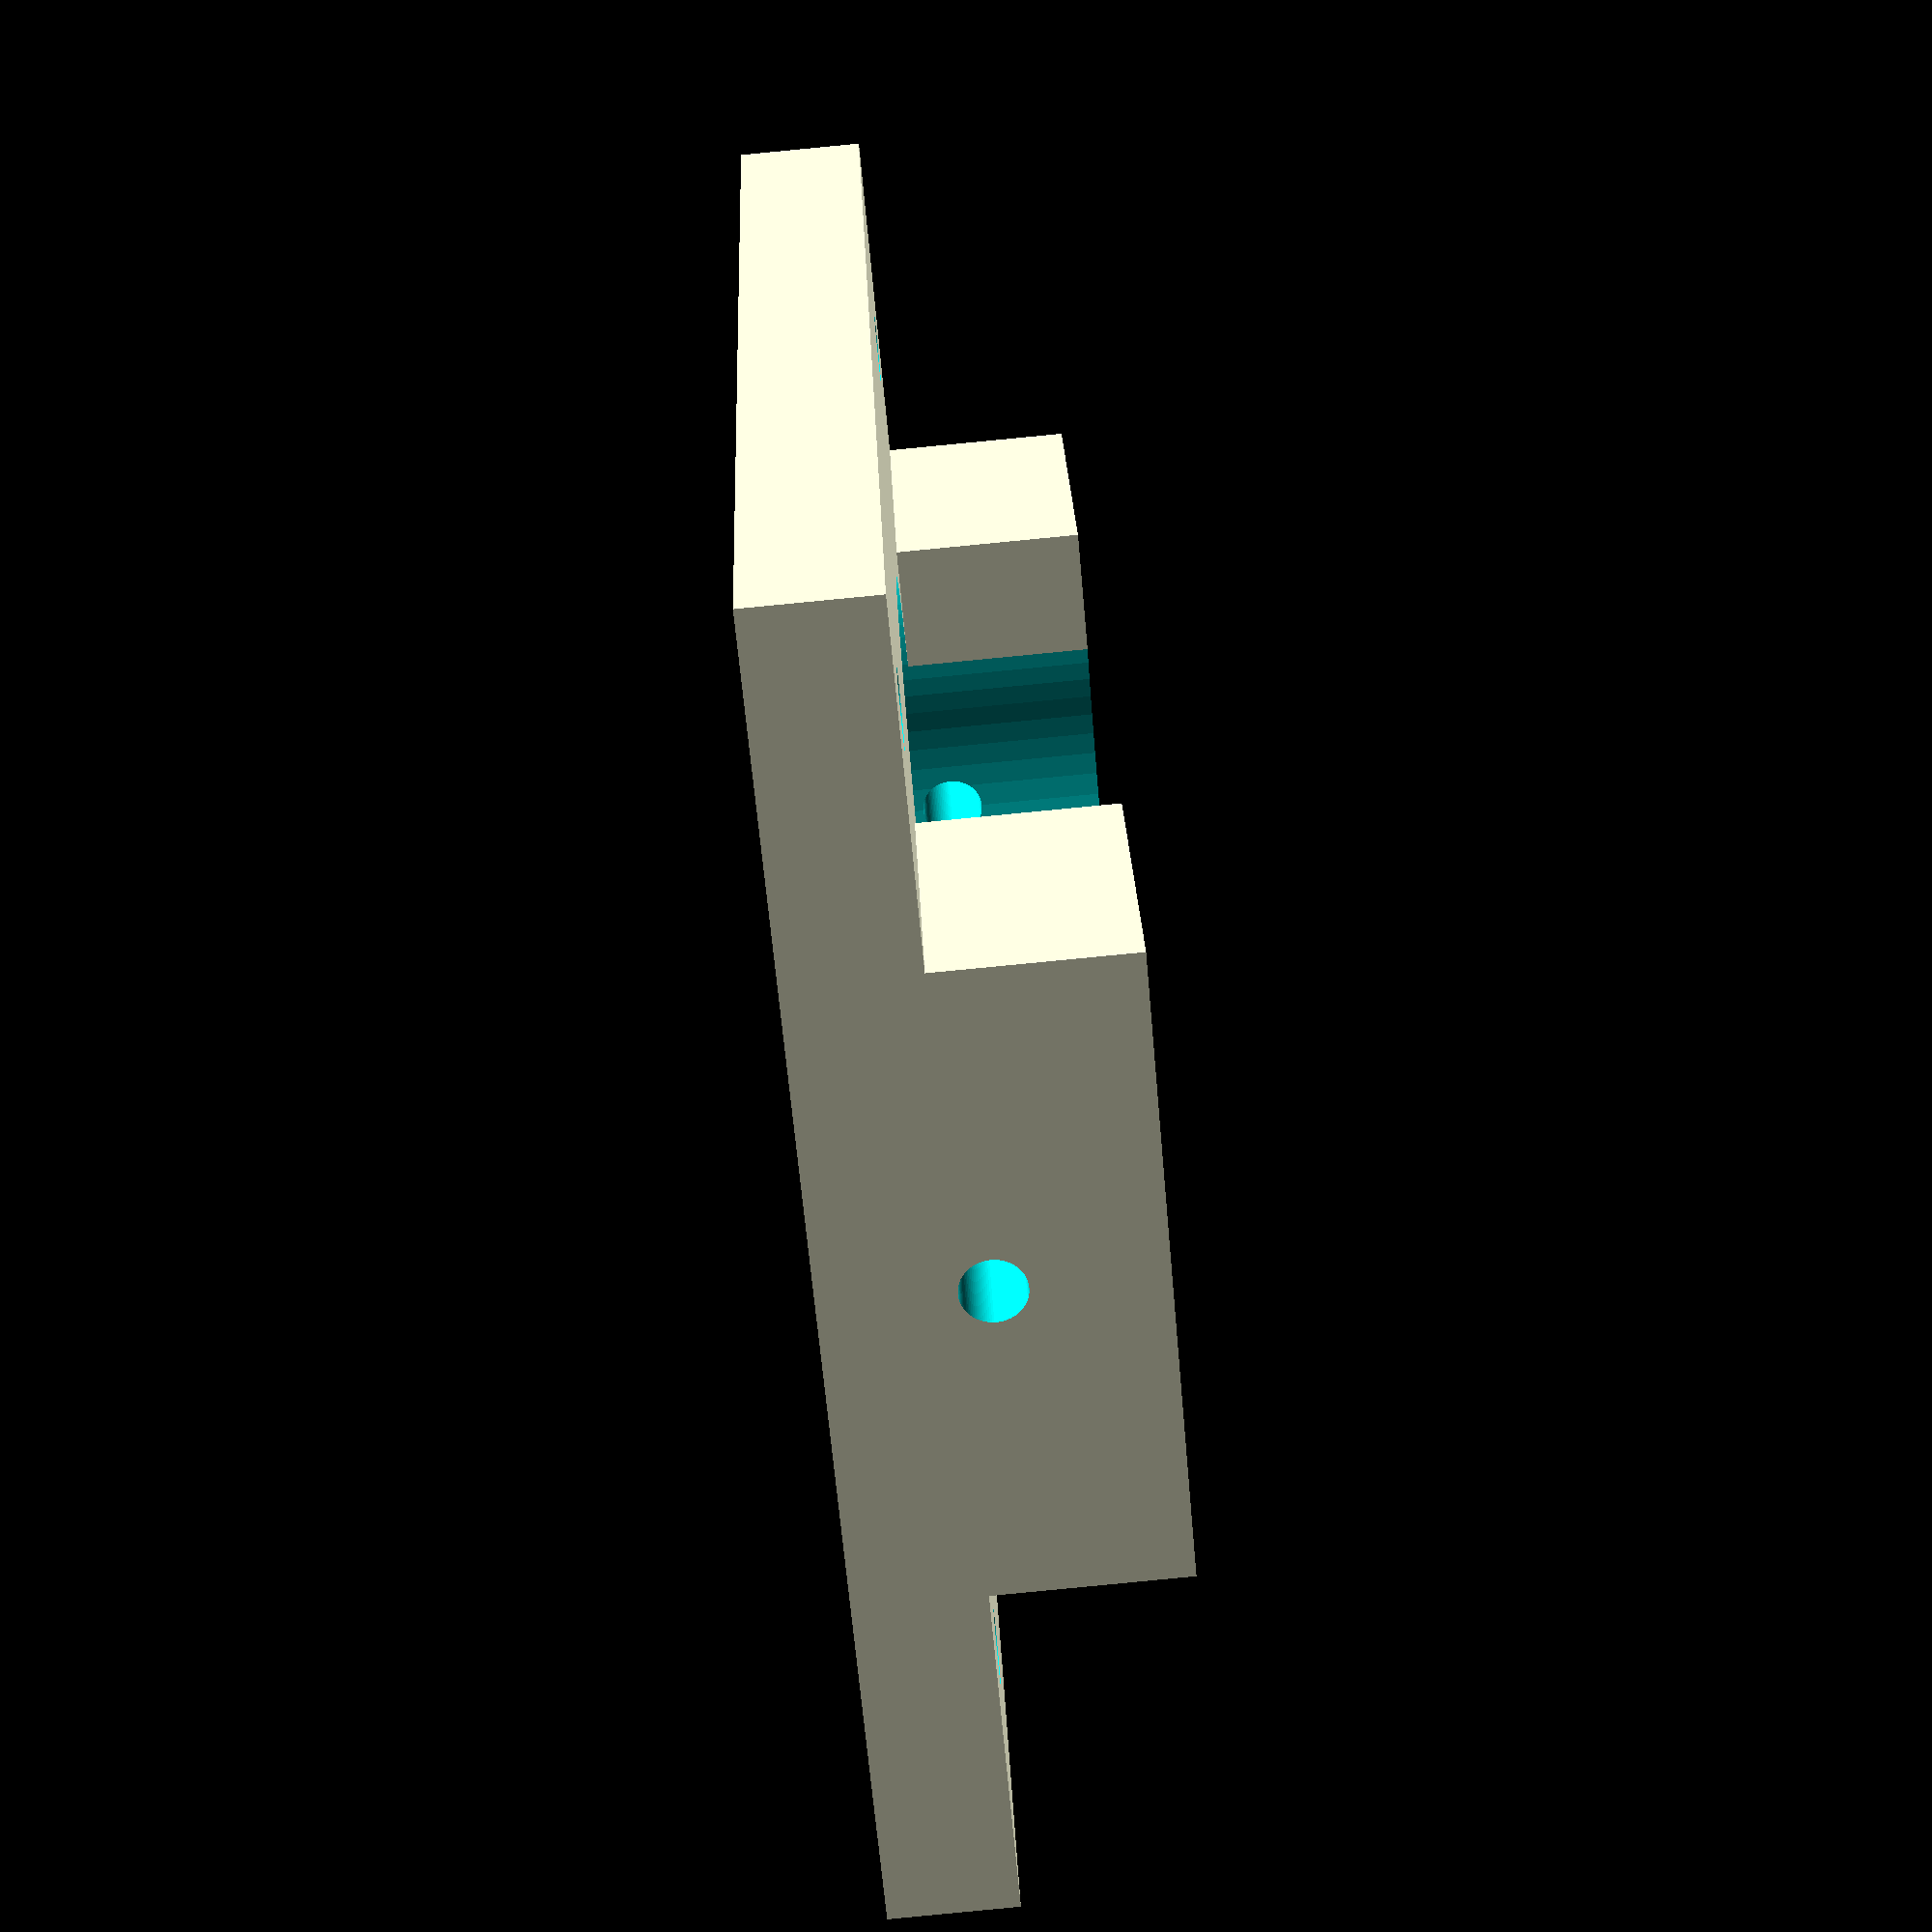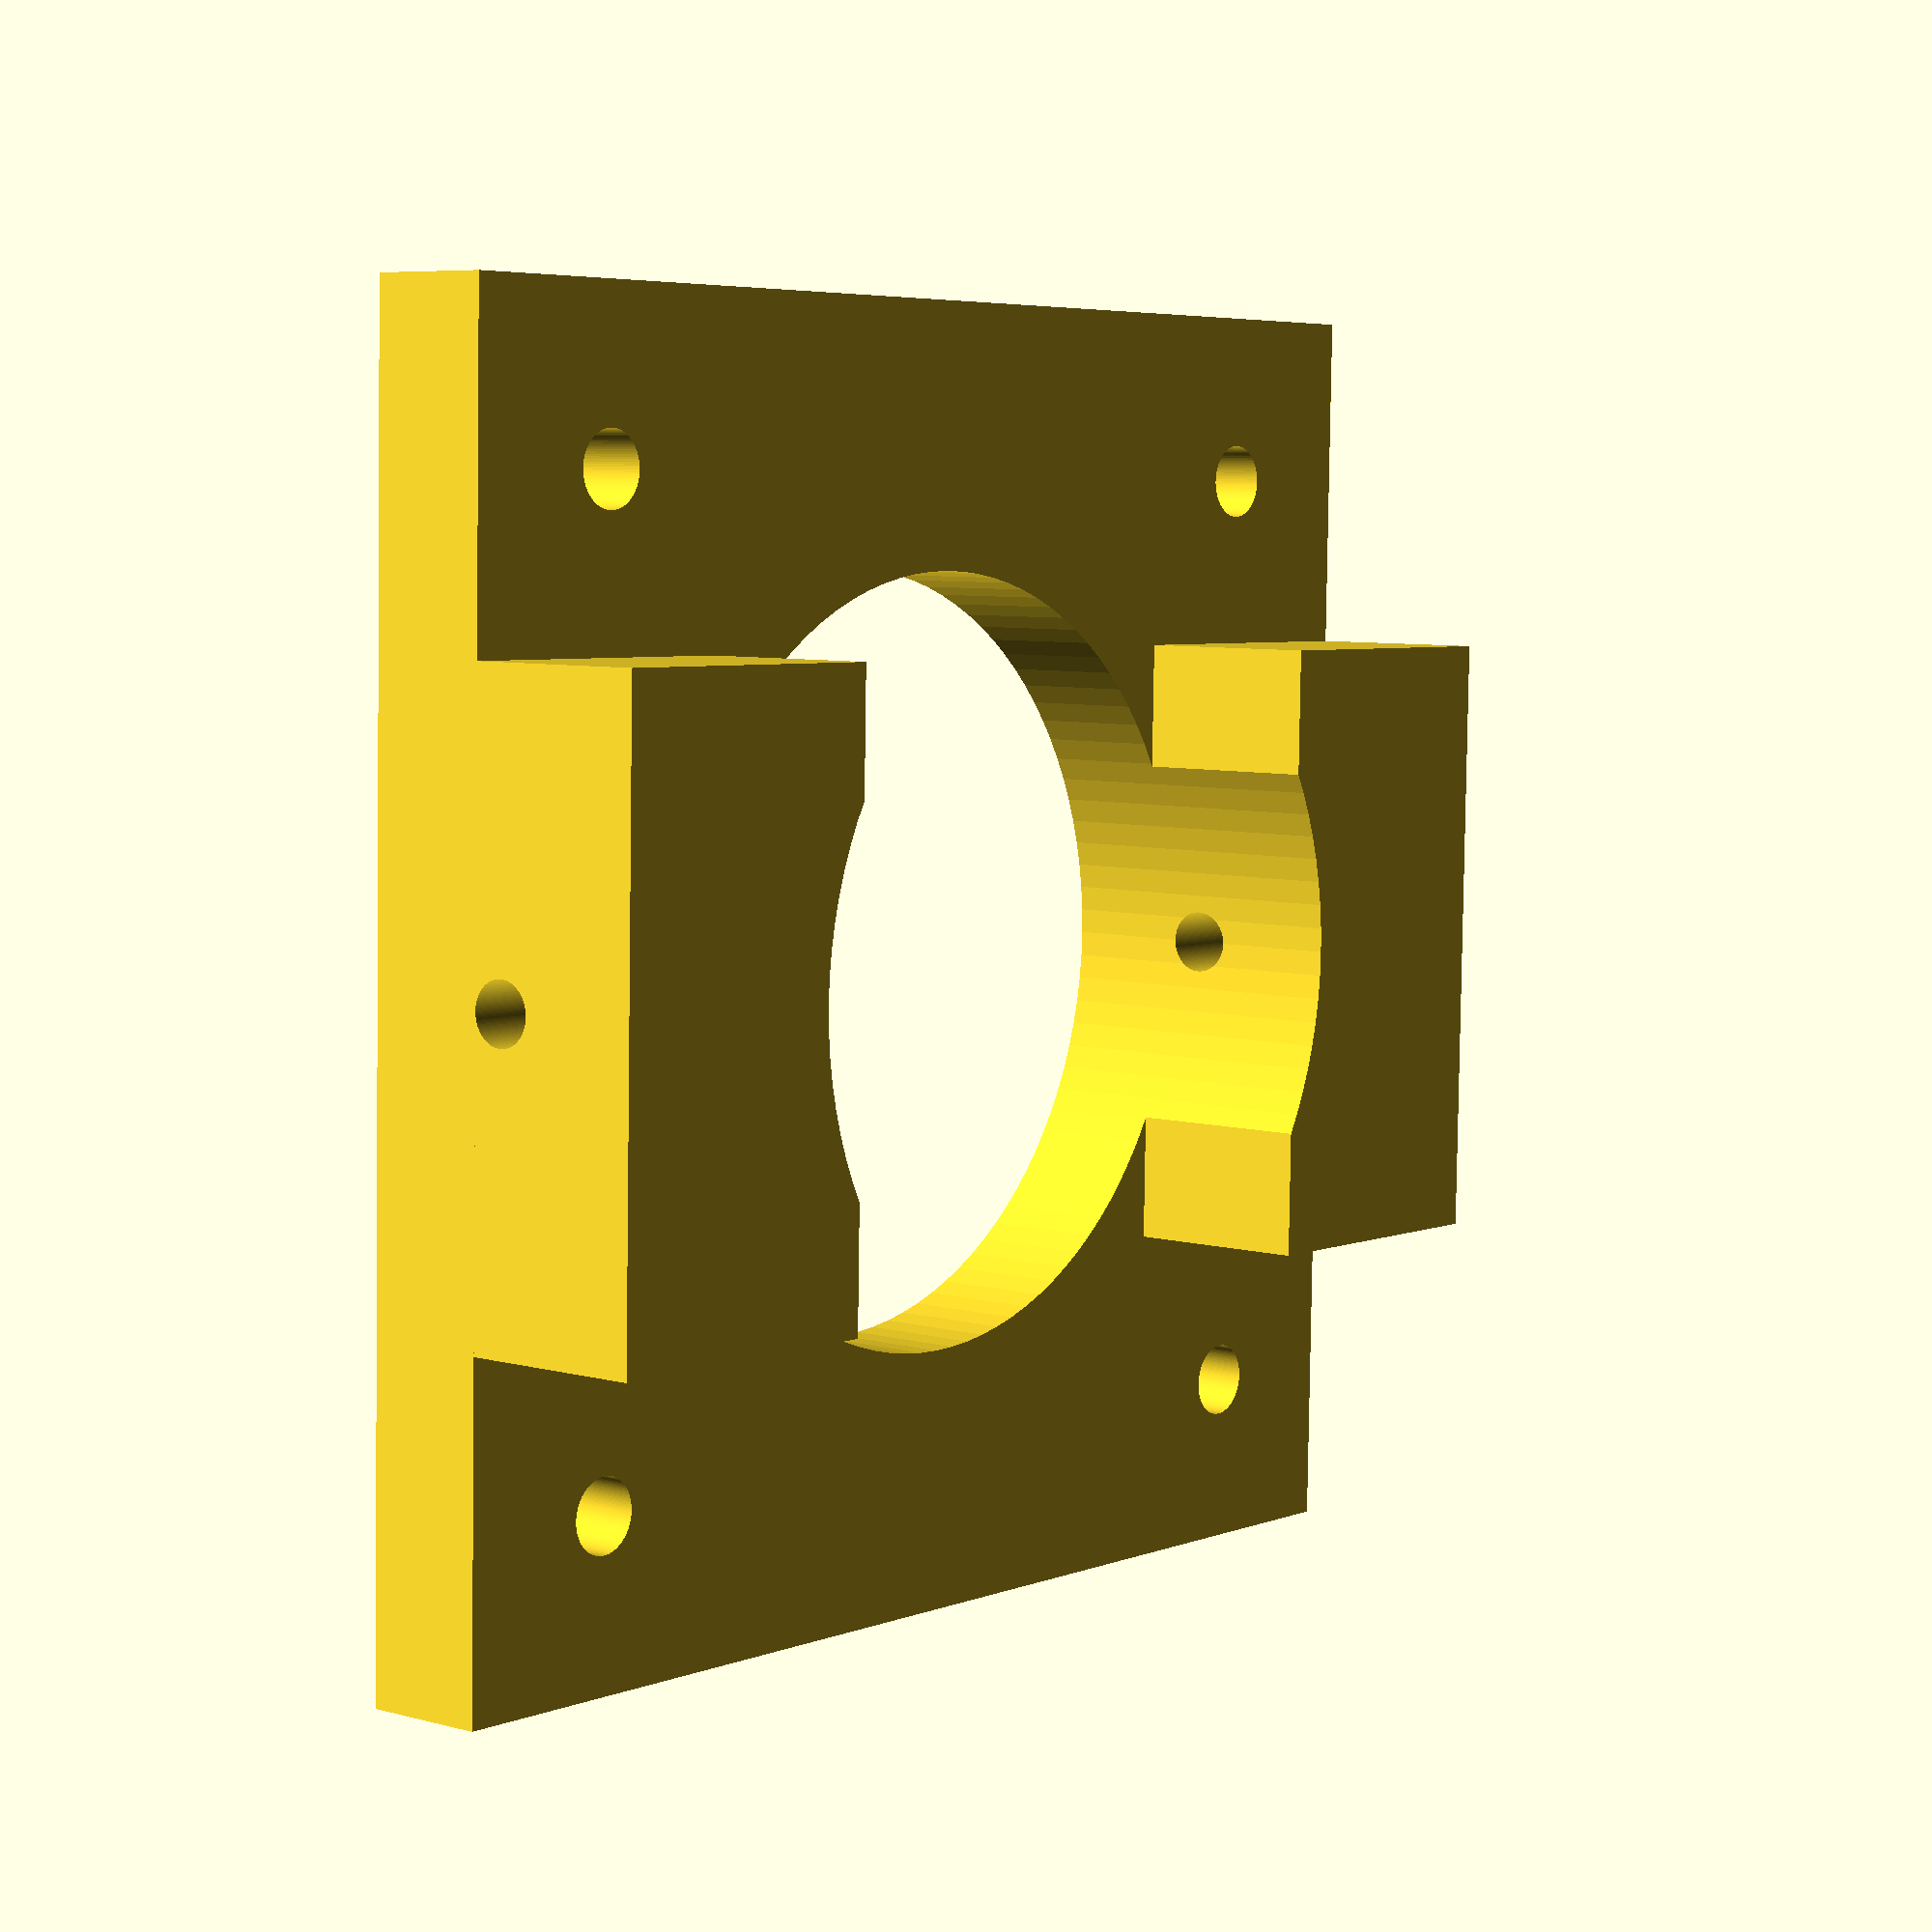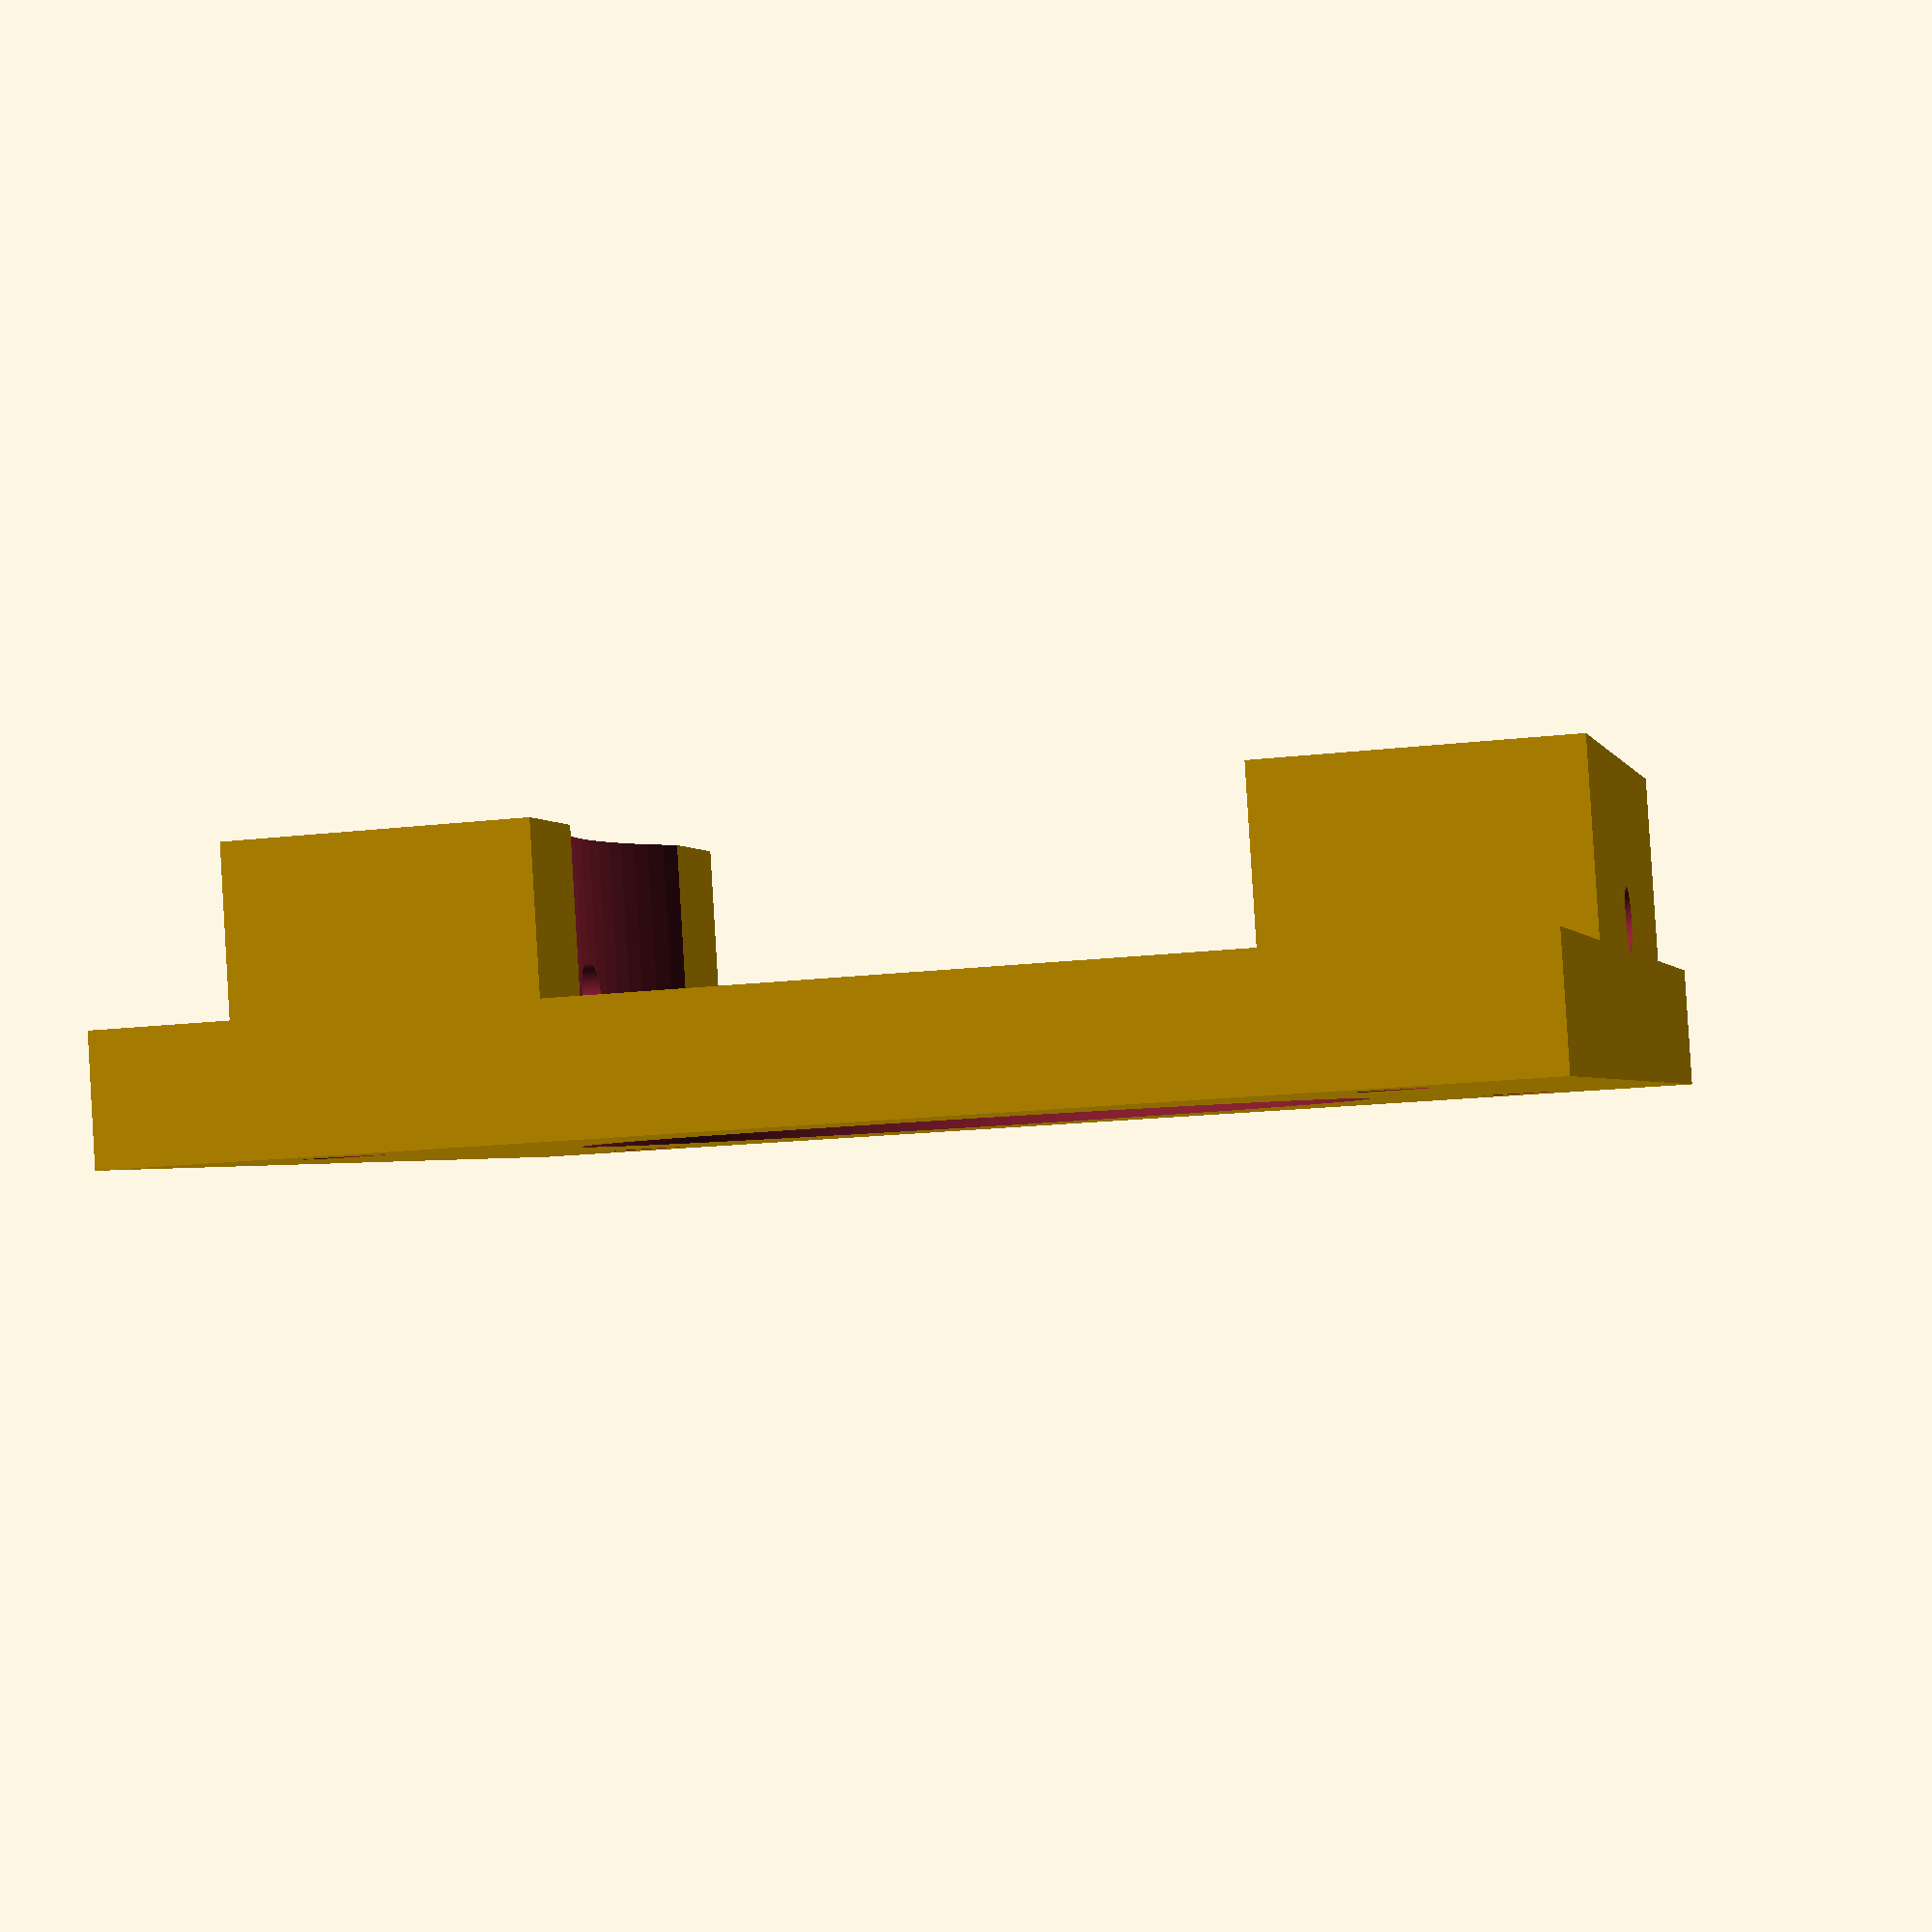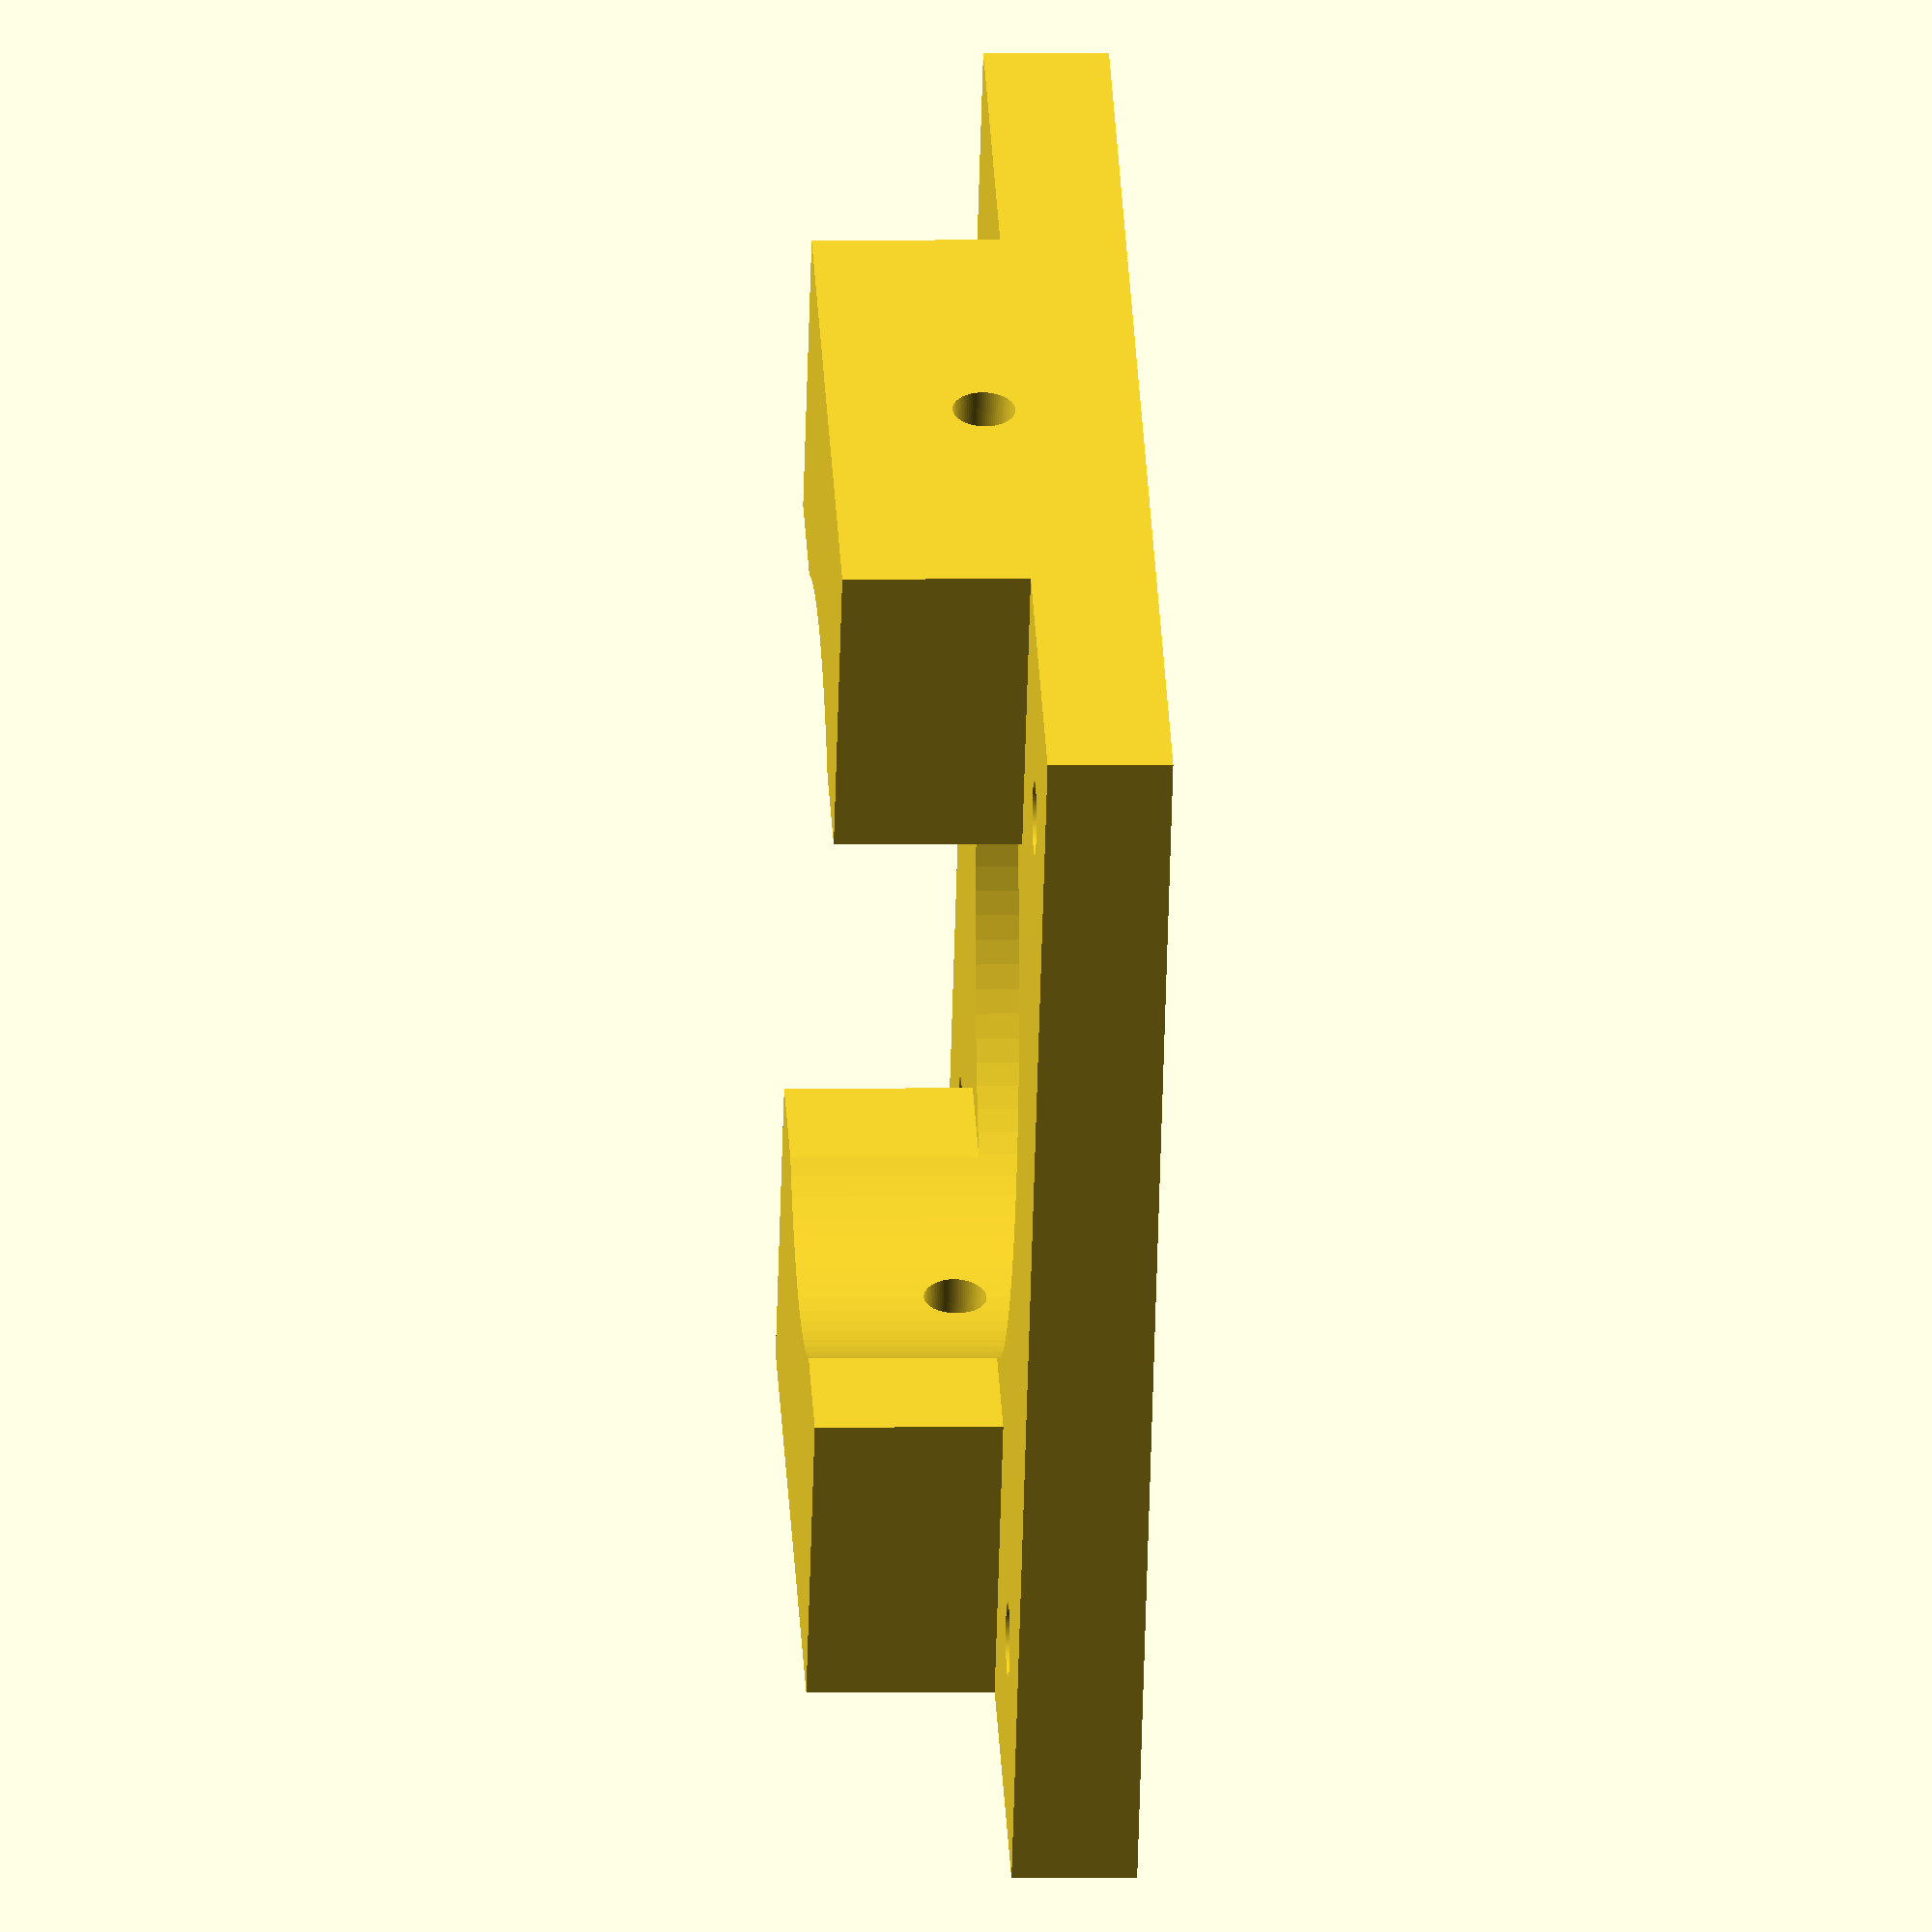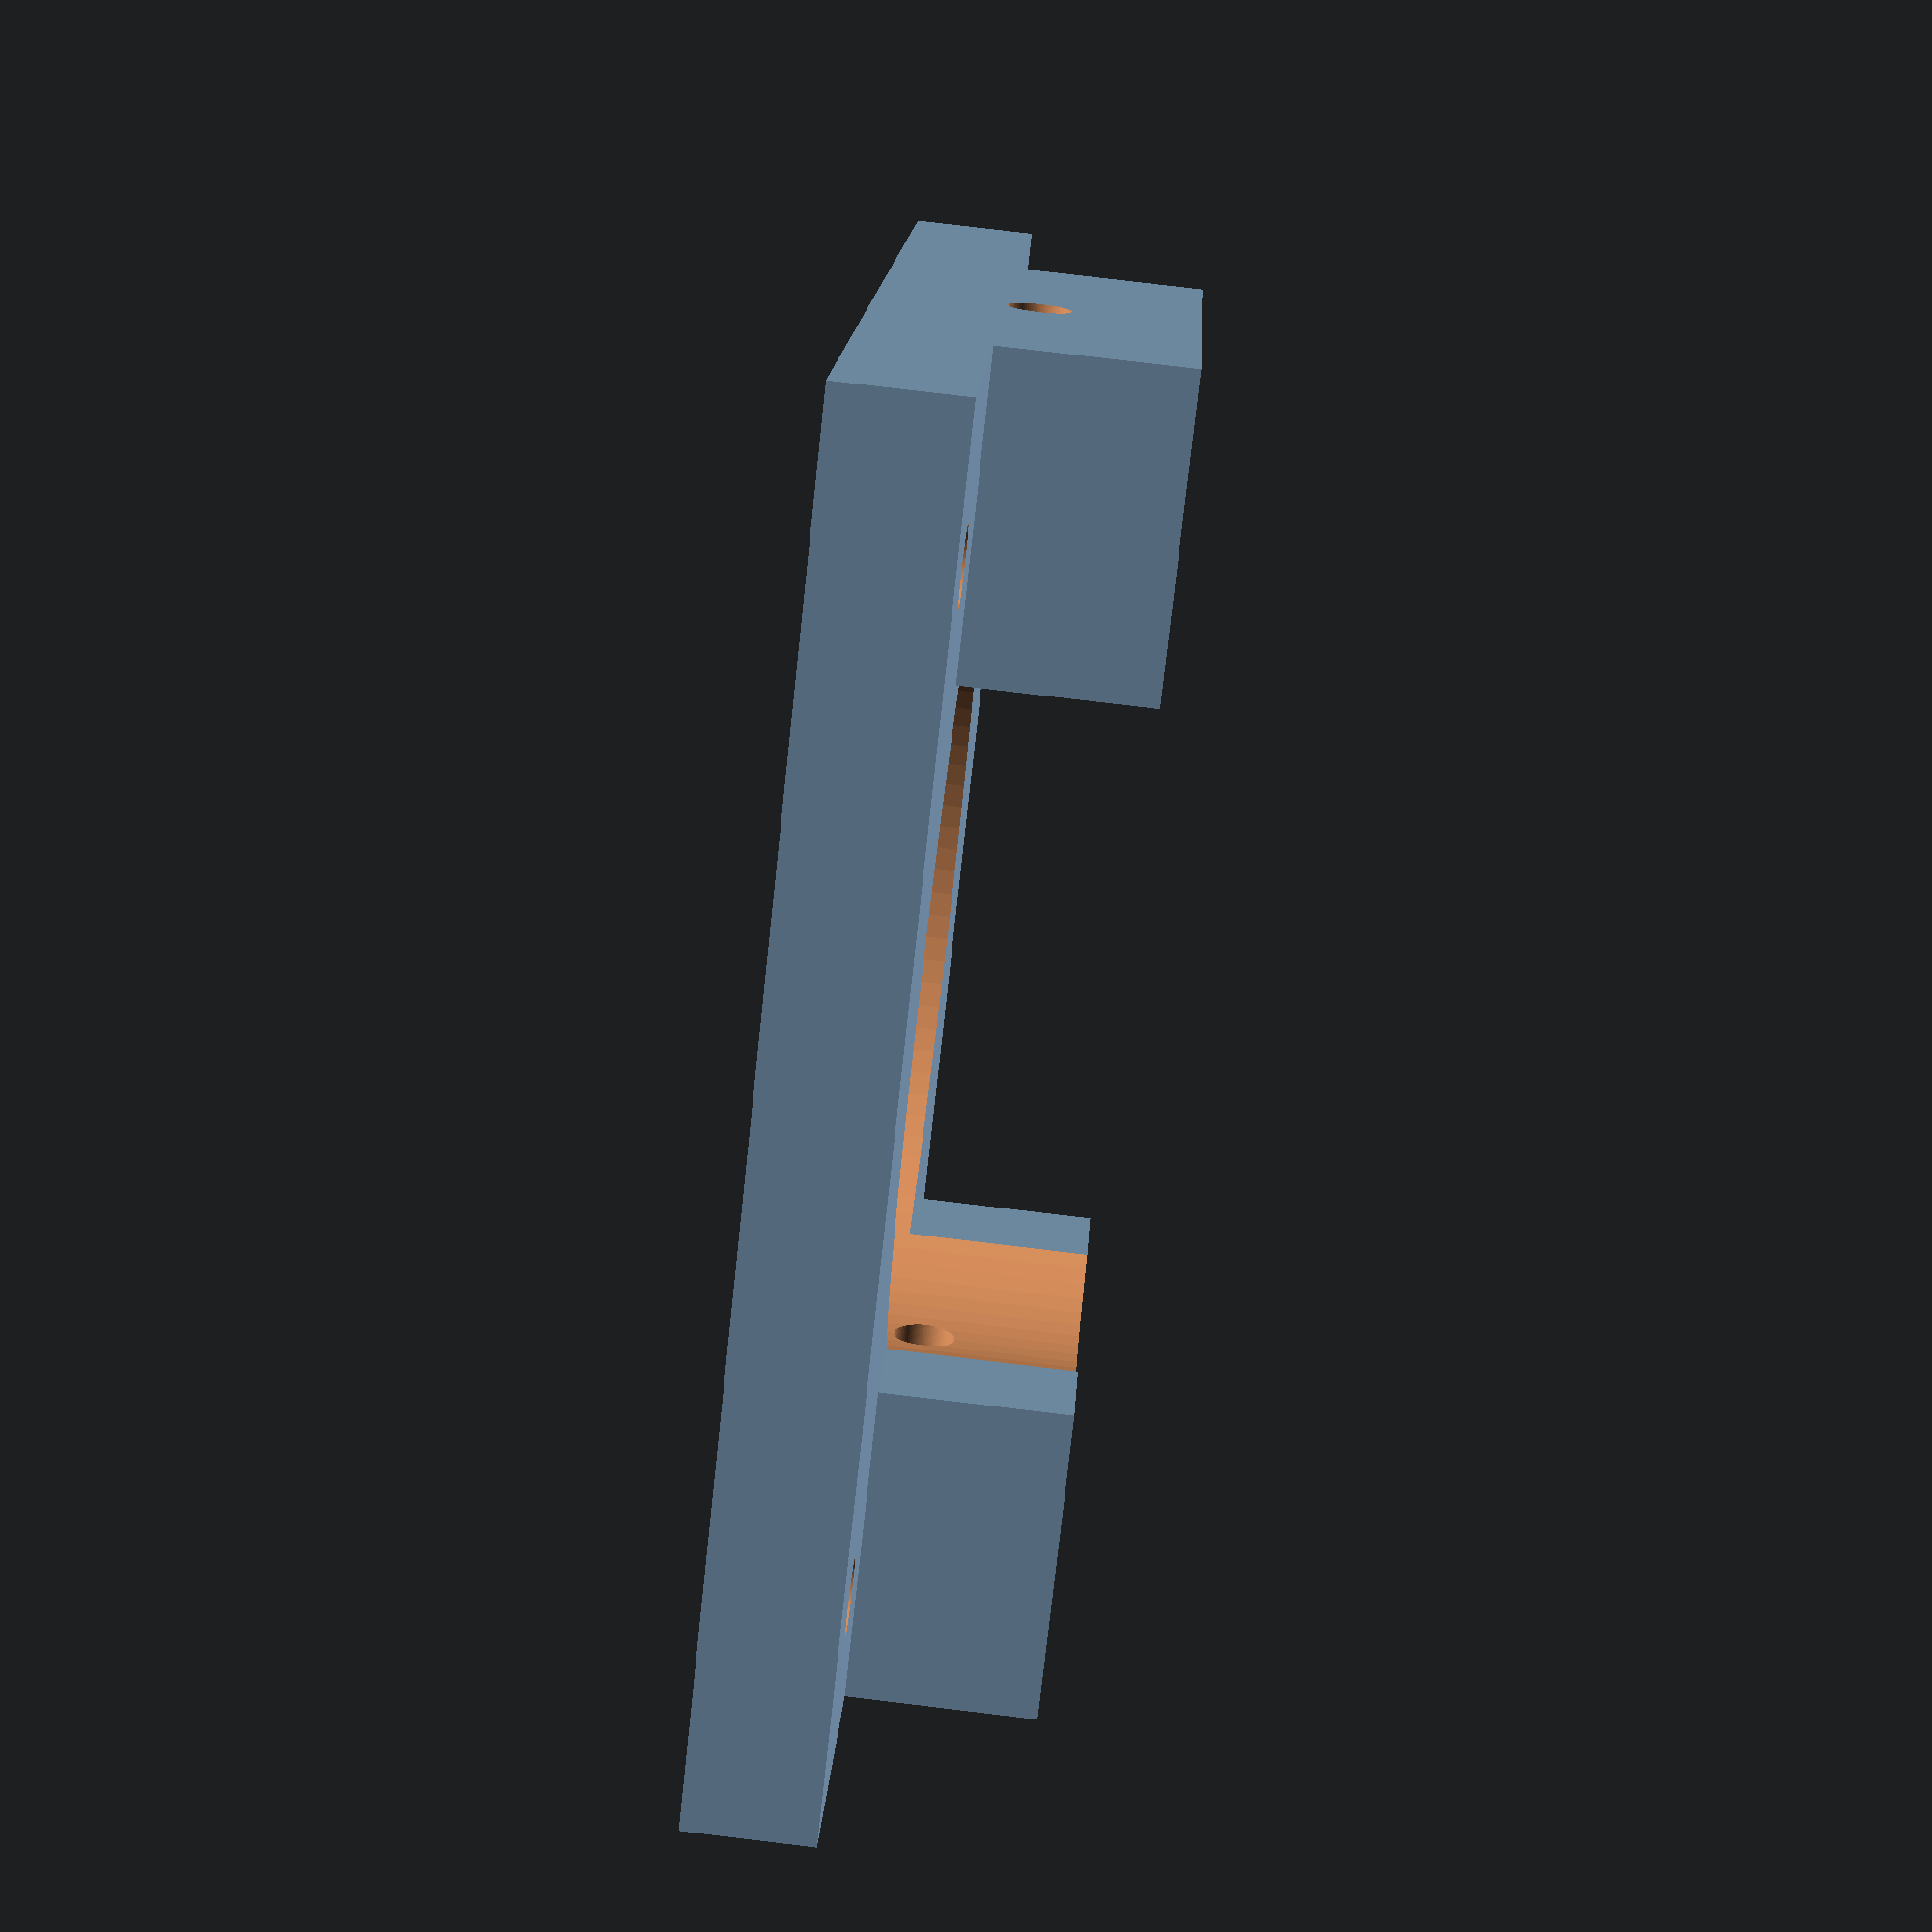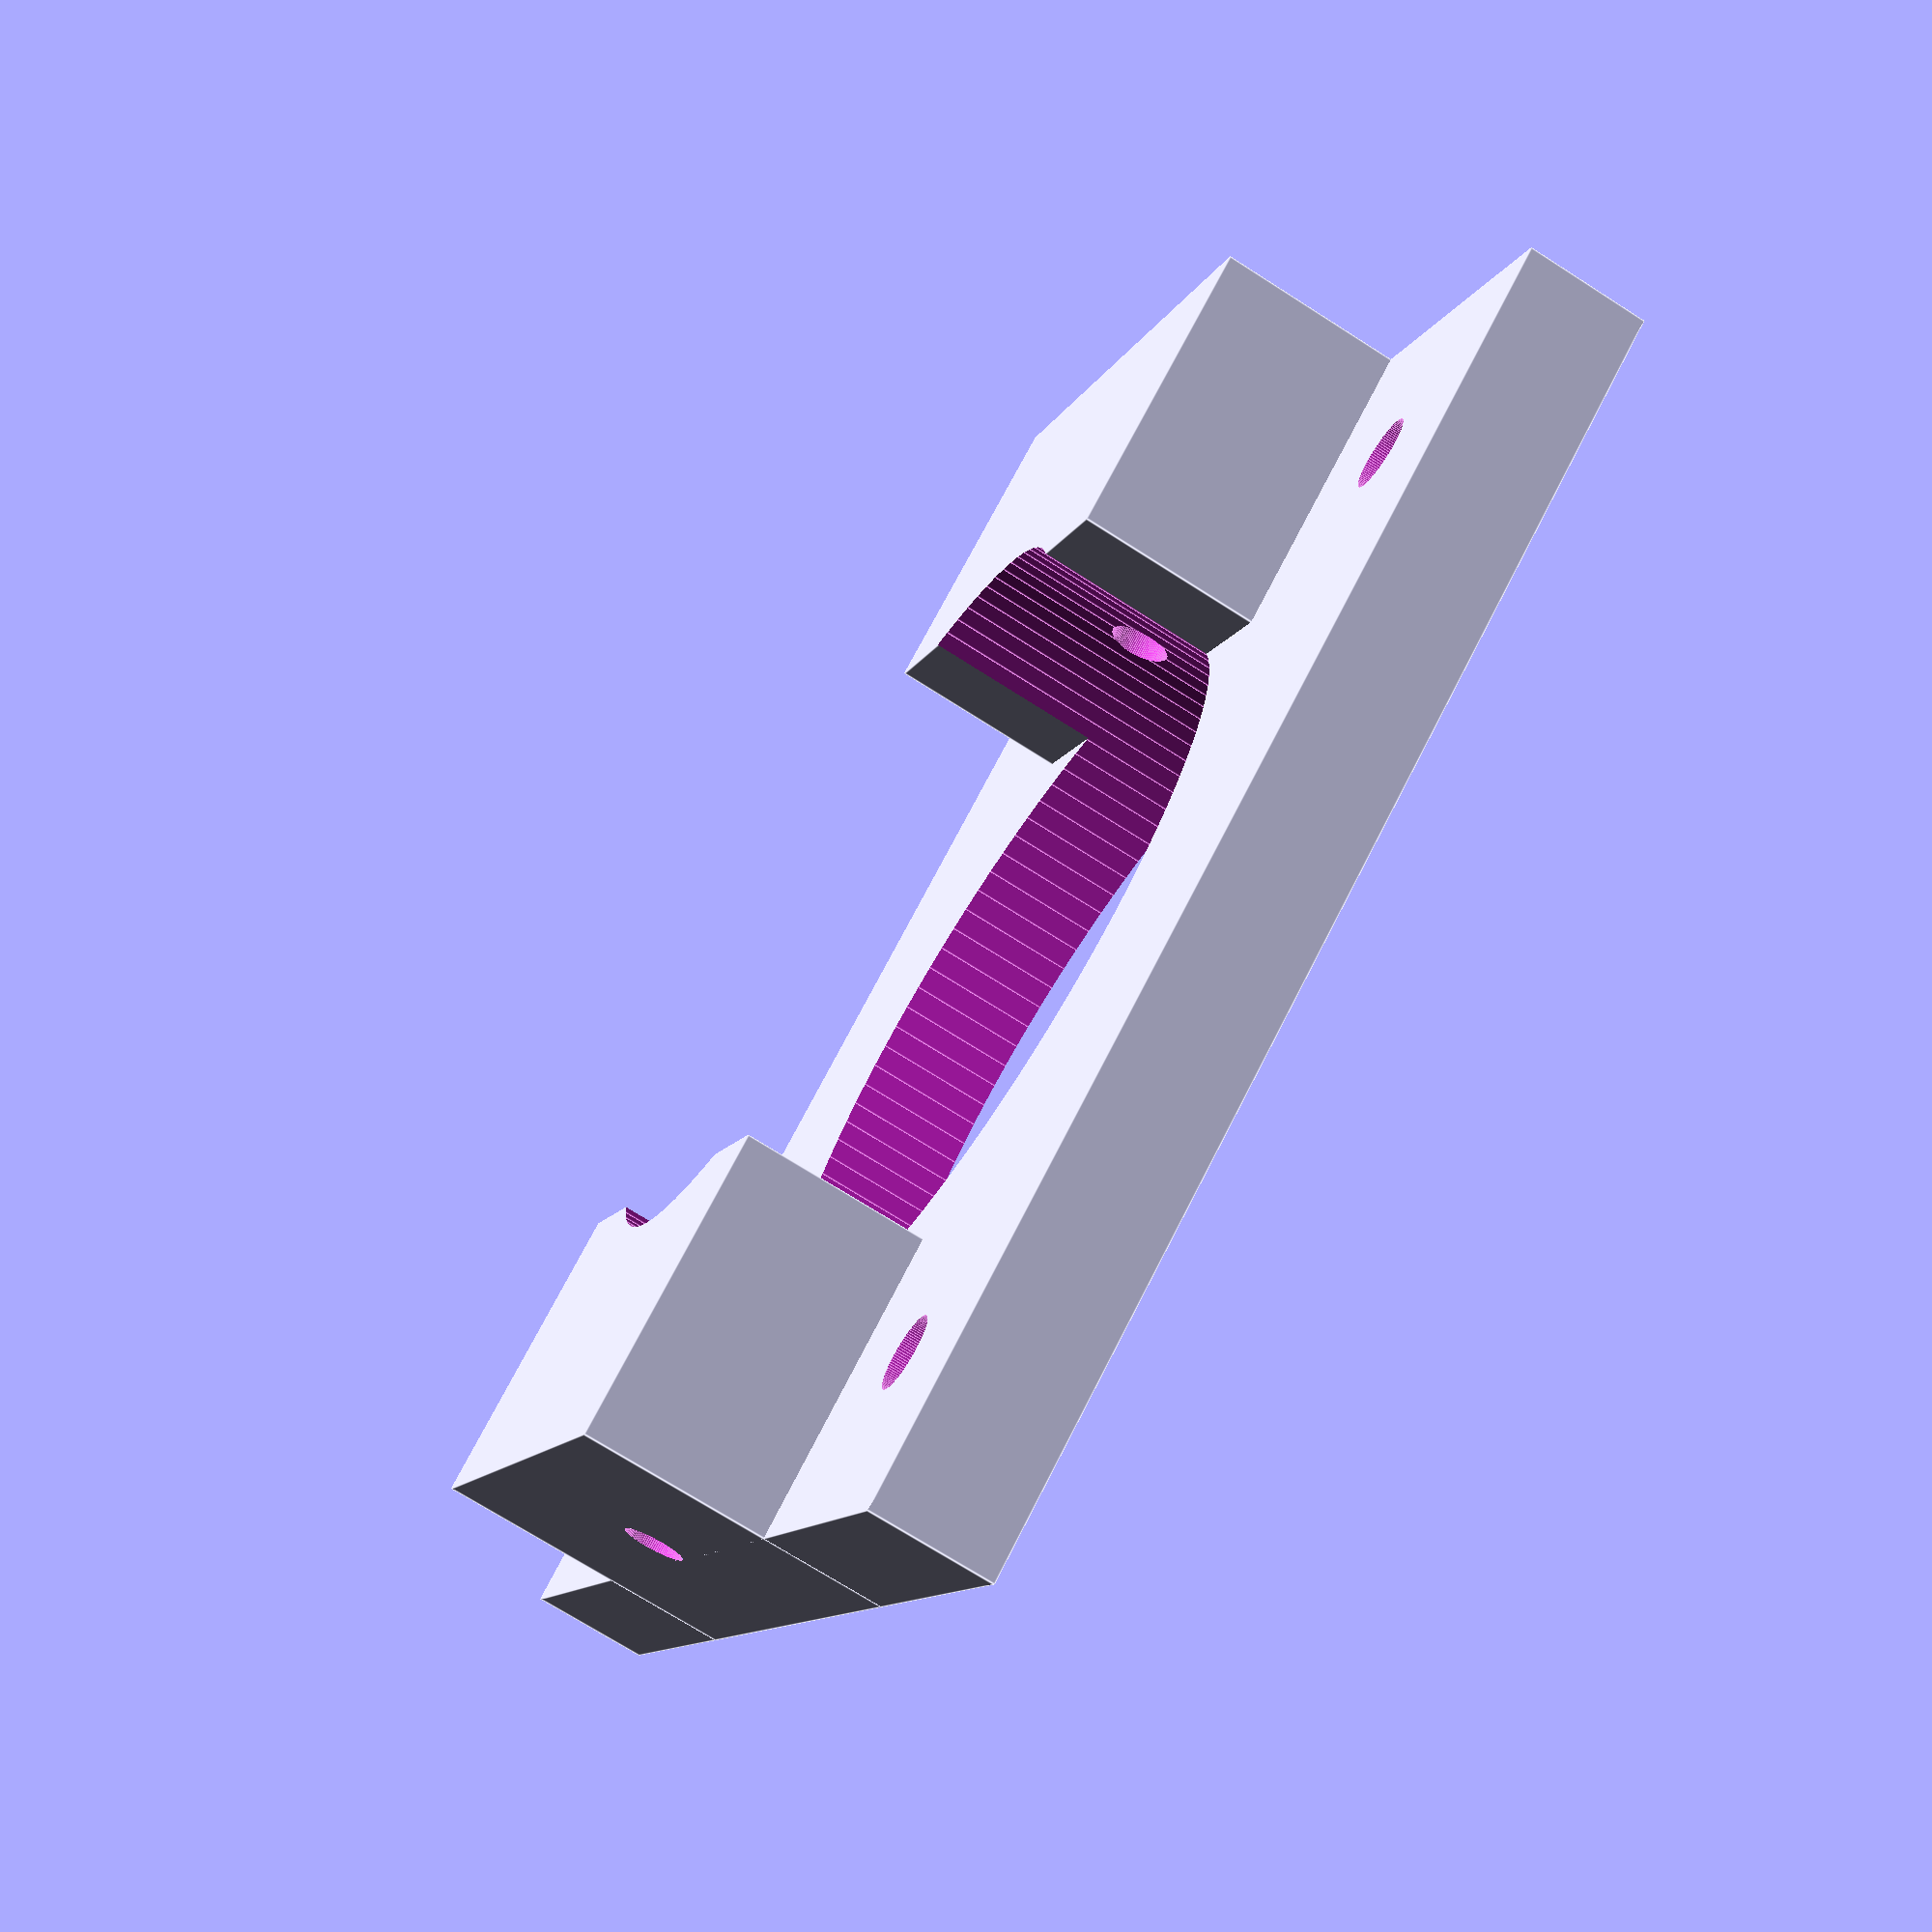
<openscad>
difference(){
	union(){
        
       translate([0,0,0]){
           cube([42,42,4], center=false);
       }

       translate([42-10,42/2-10,0]){
           cube([10,20,10], center=false);
       }
       translate([0,42/2-10,0]){
           cube([10,20,10], center=false);
       }

 

	}
	union() {
		   
       translate([42/2,42/2,-1]){
            rotate(a = [0,0,90]) {
              cylinder(h=600, r=12.5, $fn=100, center=false);
            }
       }		   
       translate([42/2,42/2,-10]){
            rotate(a = [0,0,90]) {
              cylinder(h=600, r=3, $fn=100, center=false);
            }
       }		   

       translate([-10,42/2,5]){
            rotate(a = [0,90,0]) {
              cylinder(h=600, r=1, $fn=100, center=false);
            }
       }		   

       translate([5.5,5.5,-10]){
            rotate(a = [0,0,90]) {
              cylinder(h=600, r=1.2, $fn=100, center=false);
            }
       }		   
       translate([5.5+31,5.5,-10]){
            rotate(a = [0,0,90]) {
              cylinder(h=600, r=1.2, $fn=100, center=false);
            }
       }		   
       translate([5.5+31,5.5+31,-10]){
            rotate(a = [0,0,90]) {
              cylinder(h=600, r=1.2, $fn=100, center=false);
            }
       }		   
       translate([5.5,5.5+31,-10]){
            rotate(a = [0,0,90]) {
              cylinder(h=600, r=1.2, $fn=100, center=false);
            }
       }		   

        
	}
}
</openscad>
<views>
elev=86.8 azim=247.5 roll=275.5 proj=p view=solid
elev=173.5 azim=181.3 roll=230.9 proj=p view=wireframe
elev=272.5 azim=192.9 roll=176.5 proj=p view=wireframe
elev=176.7 azim=299.3 roll=93.2 proj=o view=solid
elev=279.6 azim=335.8 roll=276.8 proj=p view=wireframe
elev=252.5 azim=327.5 roll=122.5 proj=p view=edges
</views>
